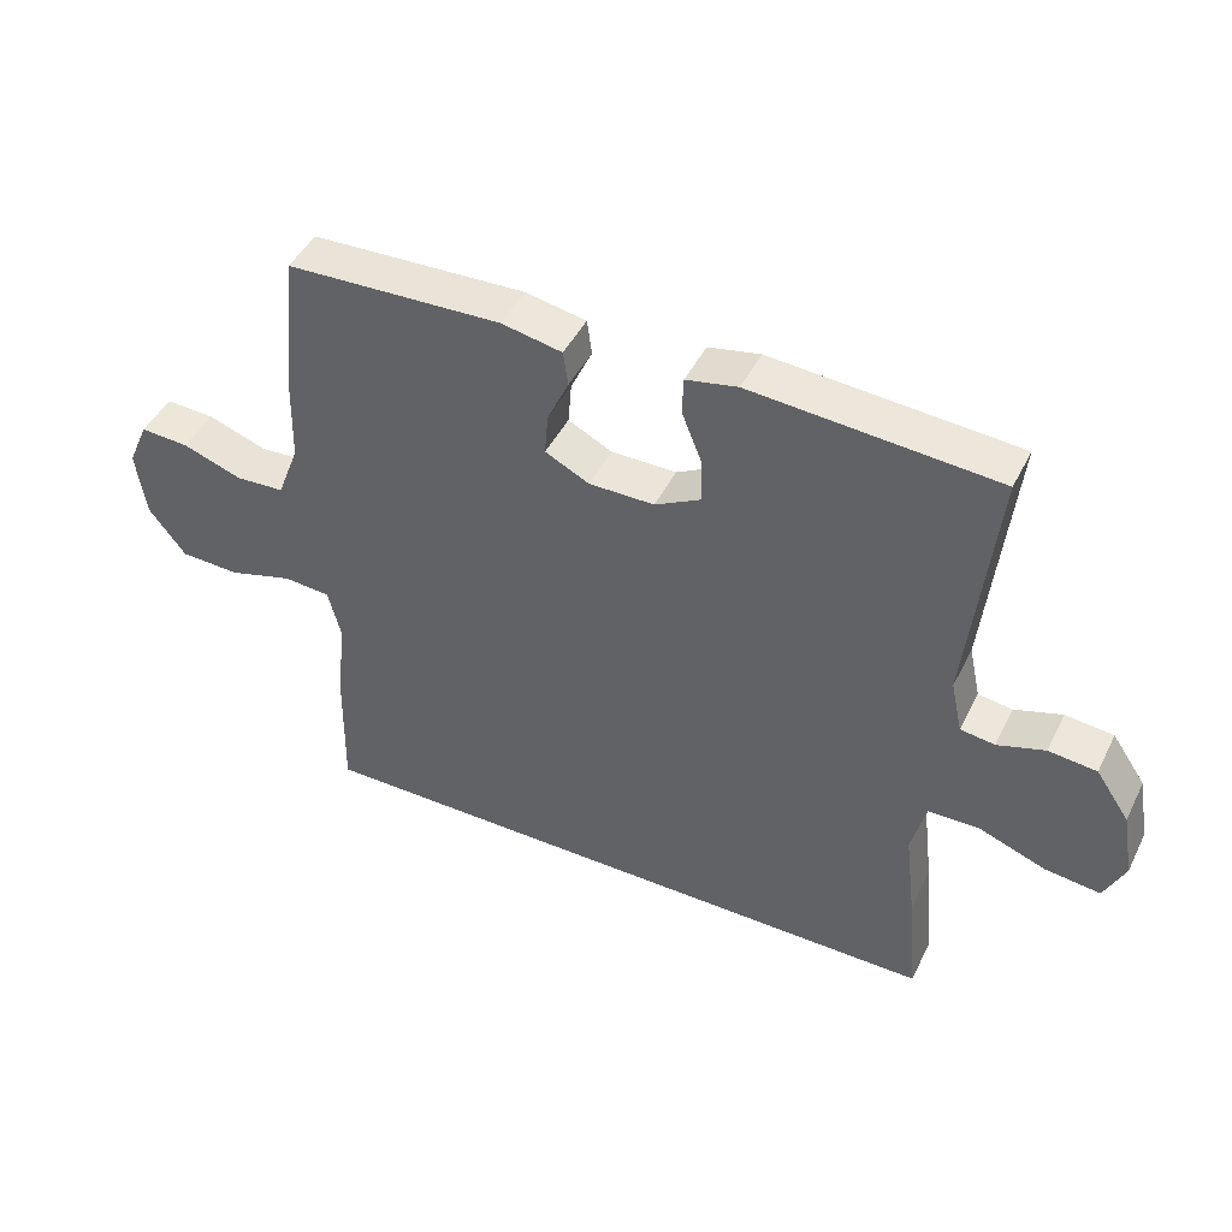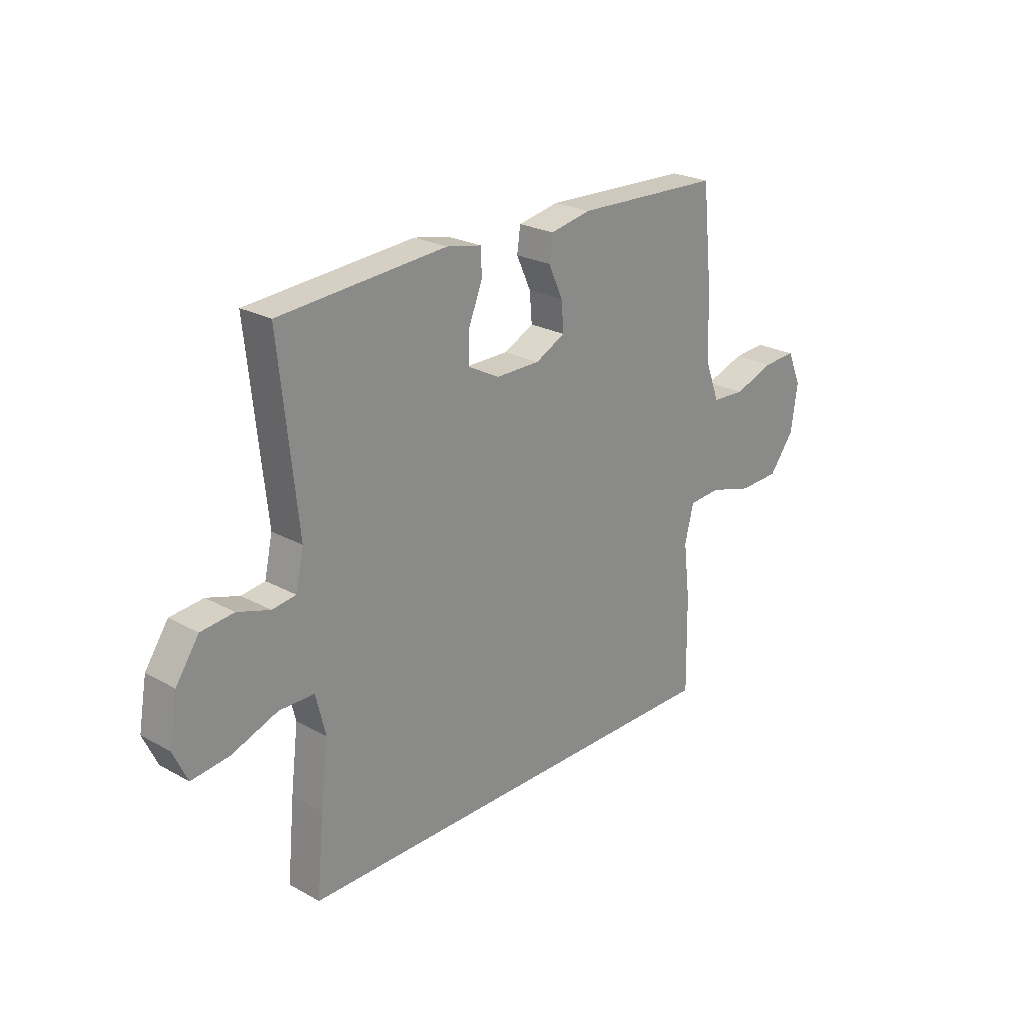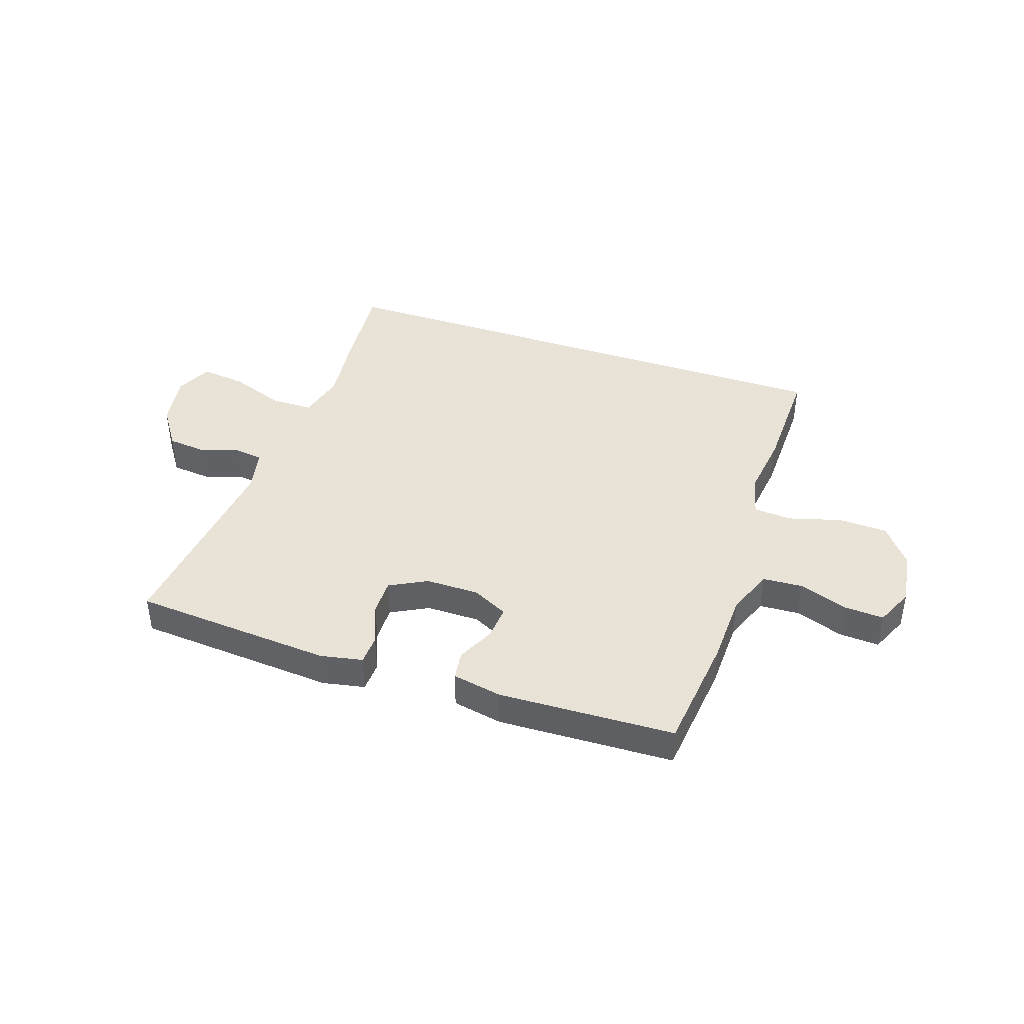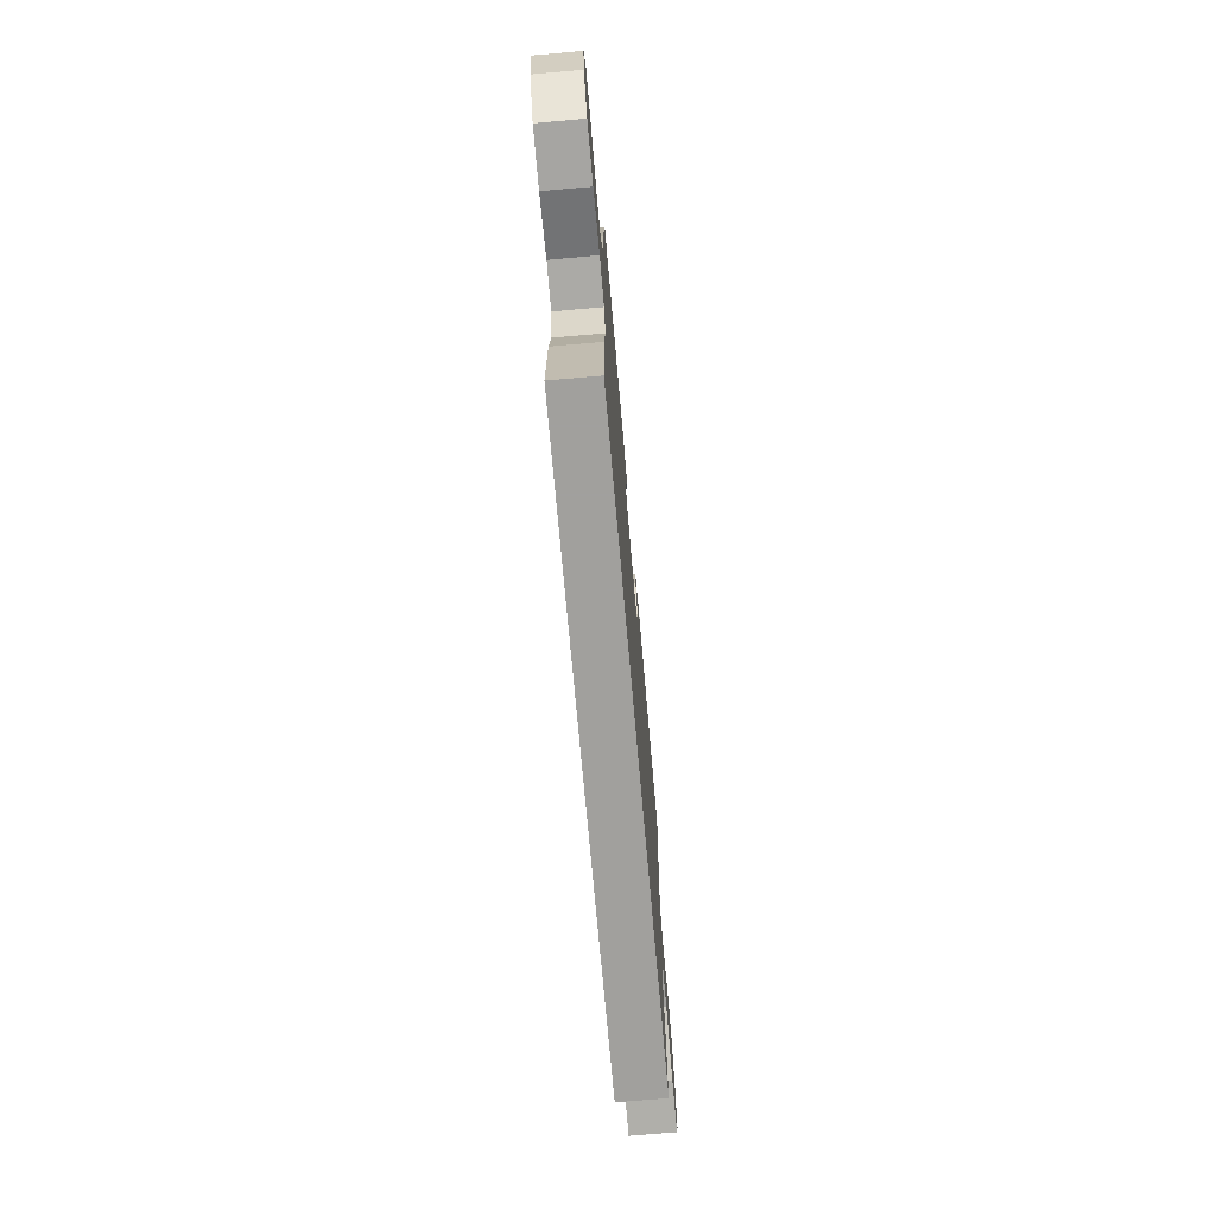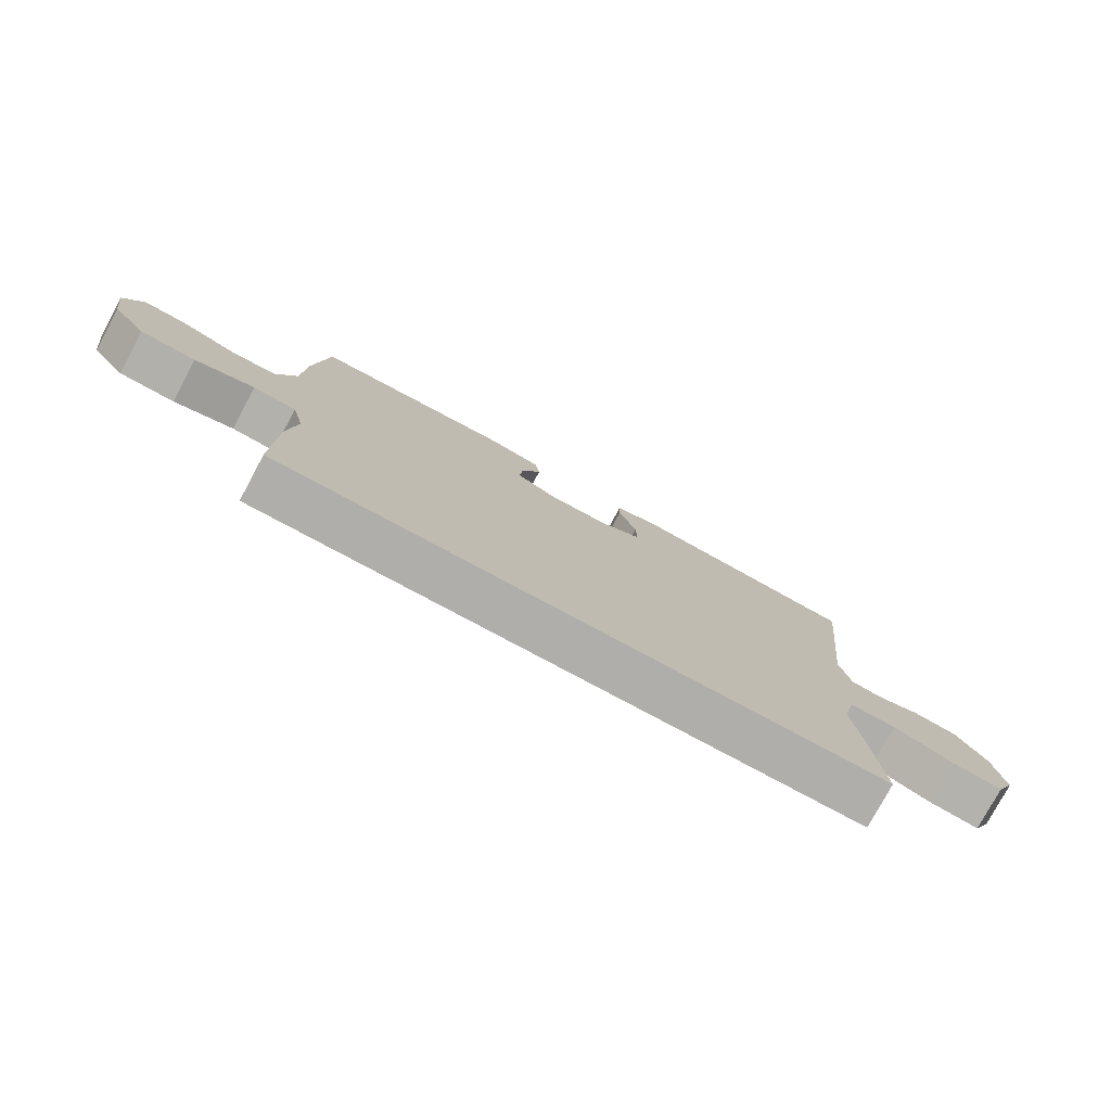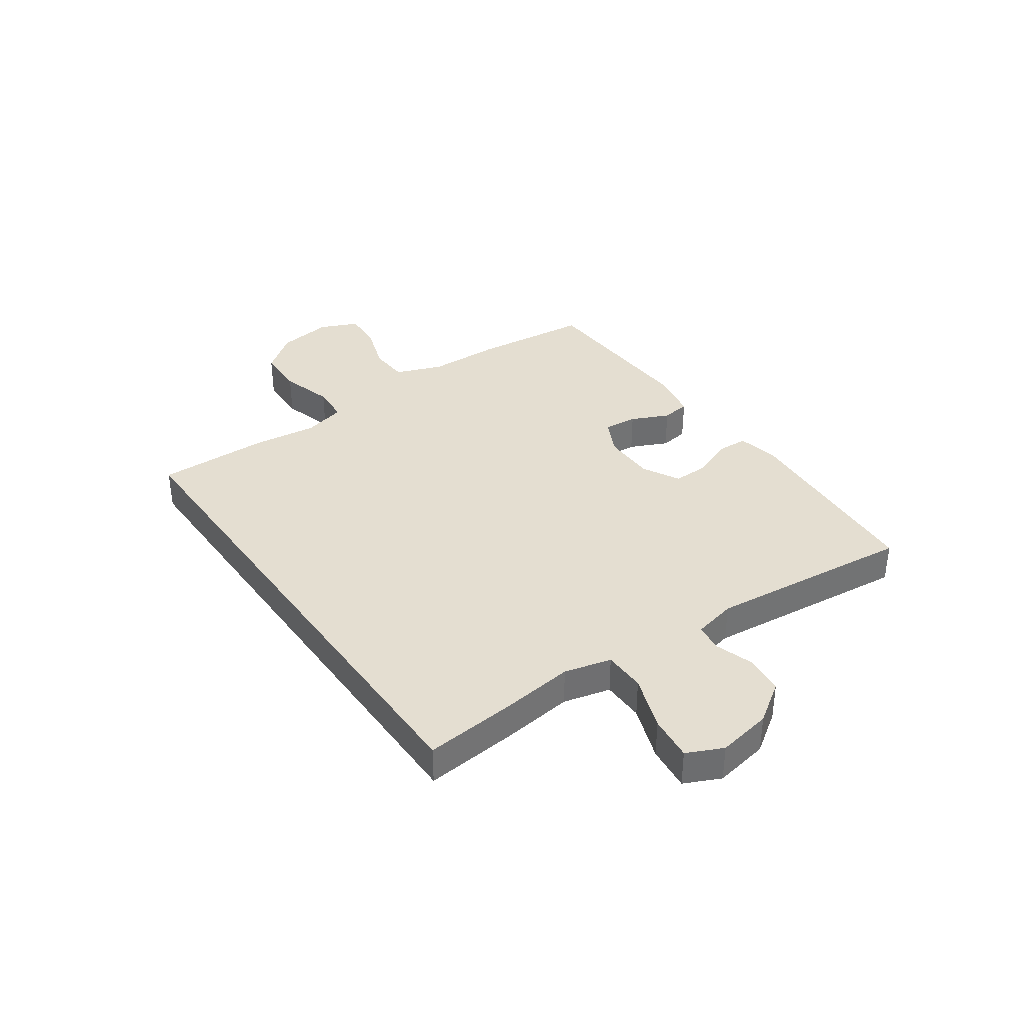
<metadata>
{"format":"obj","ext":"obj","renderer":"f3d","projection":"perspective","resolution":1024,"background":"white","views":[{"elev":45.4,"azim":-154.6,"up":"+Z"},{"elev":24.0,"azim":-47.6,"up":"+Z"},{"elev":41.4,"azim":18.8,"up":"+Y"},{"elev":-71.7,"azim":95.0,"up":"+Z"},{"elev":-77.8,"azim":151.7,"up":"+Z"},{"elev":36.5,"azim":-125.2,"up":"+Y"}]}
</metadata>
<code>
v 0.496 0.07 -0.5
v -0.46 0.07 -0.5
v -0.445 0.07 -0.338
v -0.429 0.07 -0.207
v -0.45 0.07 -0.123
v -0.525 0.07 -0.122
v -0.623 0.07 -0.158
v -0.703 0.07 -0.167
v -0.733 0.07 -0.103
v -0.716 0.07 -0.006
v -0.667 0.07 0.066
v -0.597 0.07 0.073
v -0.528 0.07 0.051
v -0.478 0.07 0.058
v -0.461 0.07 0.135
v -0.5 0.07 0.5
v -0.144 0.07 0.526
v -0.069 0.07 0.511
v -0.067 0.07 0.457
v -0.096 0.07 0.384
v -0.097 0.07 0.319
v -0.031 0.07 0.284
v 0.064 0.07 0.284
v 0.128 0.07 0.316
v 0.123 0.07 0.377
v 0.092 0.07 0.444
v 0.099 0.07 0.495
v 0.187 0.07 0.512
v 0.5 0.07 0.5
v 0.522 0.07 0.29
v 0.525 0.07 0.162
v 0.557 0.07 0.078
v 0.628 0.07 0.074
v 0.714 0.07 0.104
v 0.785 0.07 0.108
v 0.815 0.07 0.04
v 0.801 0.07 -0.058
v 0.747 0.07 -0.128
v 0.66 0.07 -0.131
v 0.566 0.07 -0.104
v 0.498 0.07 -0.109
v 0.479 0.07 -0.185
v 0.493 0.07 -0.301
v 0.496 0 -0.5
v -0.46 0 -0.5
v -0.445 0 -0.338
v -0.429 0 -0.207
v -0.45 0 -0.123
v -0.525 0 -0.122
v -0.623 0 -0.158
v -0.703 0 -0.167
v -0.733 0 -0.103
v -0.716 0 -0.006
v -0.667 0 0.066
v -0.597 0 0.073
v -0.528 0 0.051
v -0.478 0 0.058
v -0.461 0 0.135
v -0.5 0 0.5
v -0.144 0 0.526
v -0.069 0 0.511
v -0.067 0 0.457
v -0.096 0 0.384
v -0.097 0 0.319
v -0.031 0 0.284
v 0.064 0 0.284
v 0.128 0 0.316
v 0.123 0 0.377
v 0.092 0 0.444
v 0.099 0 0.495
v 0.187 0 0.512
v 0.5 0 0.5
v 0.522 0 0.29
v 0.525 0 0.162
v 0.557 0 0.078
v 0.628 0 0.074
v 0.714 0 0.104
v 0.785 0 0.108
v 0.815 0 0.04
v 0.801 0 -0.058
v 0.747 0 -0.128
v 0.66 0 -0.131
v 0.566 0 -0.104
v 0.498 0 -0.109
v 0.479 0 -0.185
v 0.493 0 -0.301
f 42 43 1 2
f 41 42 2 3
f 37 38 39 40
f 37 40 41
f 36 37 41
f 33 34 35 36
f 32 33 36 41
f 31 32 41 3
f 25 26 27 28
f 24 25 28 29
f 23 24 29 30
f 17 18 19 20
f 15 16 17 20
f 14 15 20 21
f 10 11 12 13
f 10 13 14
f 9 10 14
f 6 7 8 9
f 5 6 9 14
f 4 5 14 21
f 23 30 31 3
f 3 4 21 22
f 3 22 23
f 45 44 86 85
f 46 45 85 84
f 83 82 81 80
f 84 83 80
f 84 80 79
f 79 78 77 76
f 84 79 76 75
f 46 84 75 74
f 71 70 69 68
f 72 71 68 67
f 73 72 67 66
f 63 62 61 60
f 63 60 59 58
f 64 63 58 57
f 56 55 54 53
f 57 56 53
f 57 53 52
f 52 51 50 49
f 57 52 49 48
f 64 57 48 47
f 46 74 73 66
f 65 64 47 46
f 66 65 46
f 1 44 45 2
f 2 45 46 3
f 3 46 47 4
f 4 47 48 5
f 5 48 49 6
f 6 49 50 7
f 7 50 51 8
f 8 51 52 9
f 9 52 53 10
f 10 53 54 11
f 11 54 55 12
f 12 55 56 13
f 13 56 57 14
f 14 57 58 15
f 15 58 59 16
f 16 59 60 17
f 17 60 61 18
f 18 61 62 19
f 19 62 63 20
f 20 63 64 21
f 21 64 65 22
f 22 65 66 23
f 23 66 67 24
f 24 67 68 25
f 25 68 69 26
f 26 69 70 27
f 27 70 71 28
f 28 71 72 29
f 29 72 73 30
f 30 73 74 31
f 31 74 75 32
f 32 75 76 33
f 33 76 77 34
f 34 77 78 35
f 35 78 79 36
f 36 79 80 37
f 37 80 81 38
f 38 81 82 39
f 39 82 83 40
f 40 83 84 41
f 41 84 85 42
f 42 85 86 43
f 43 86 44 1

</code>
